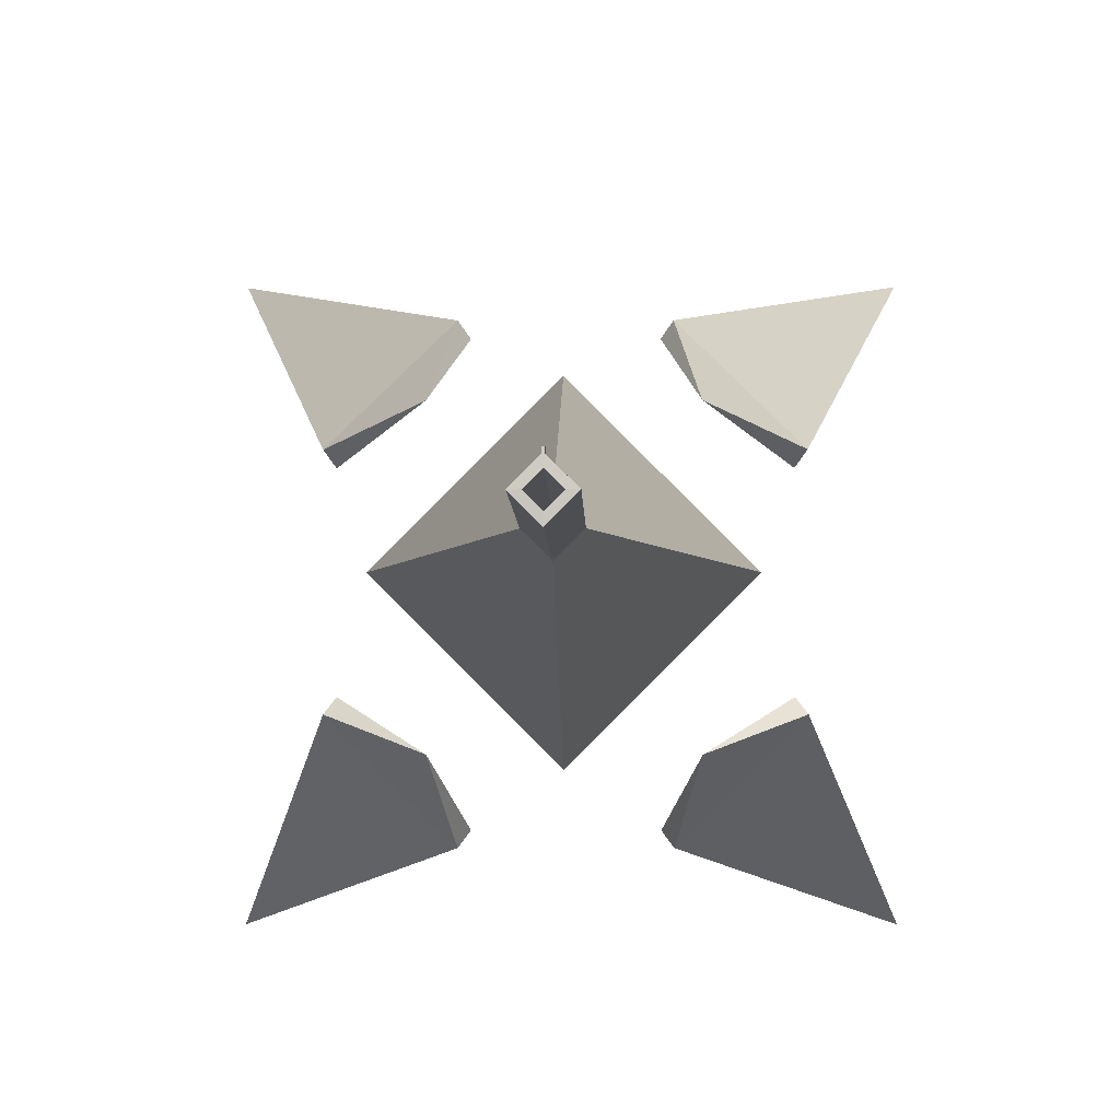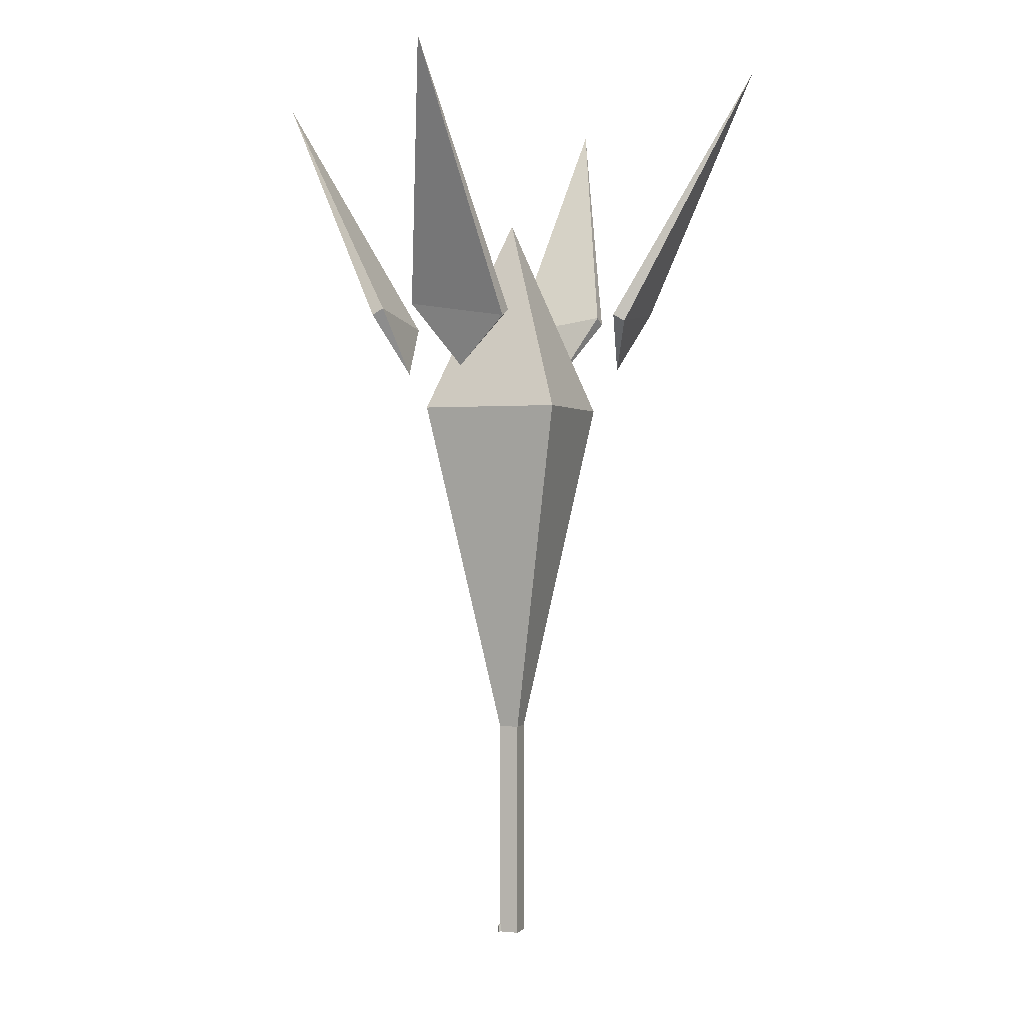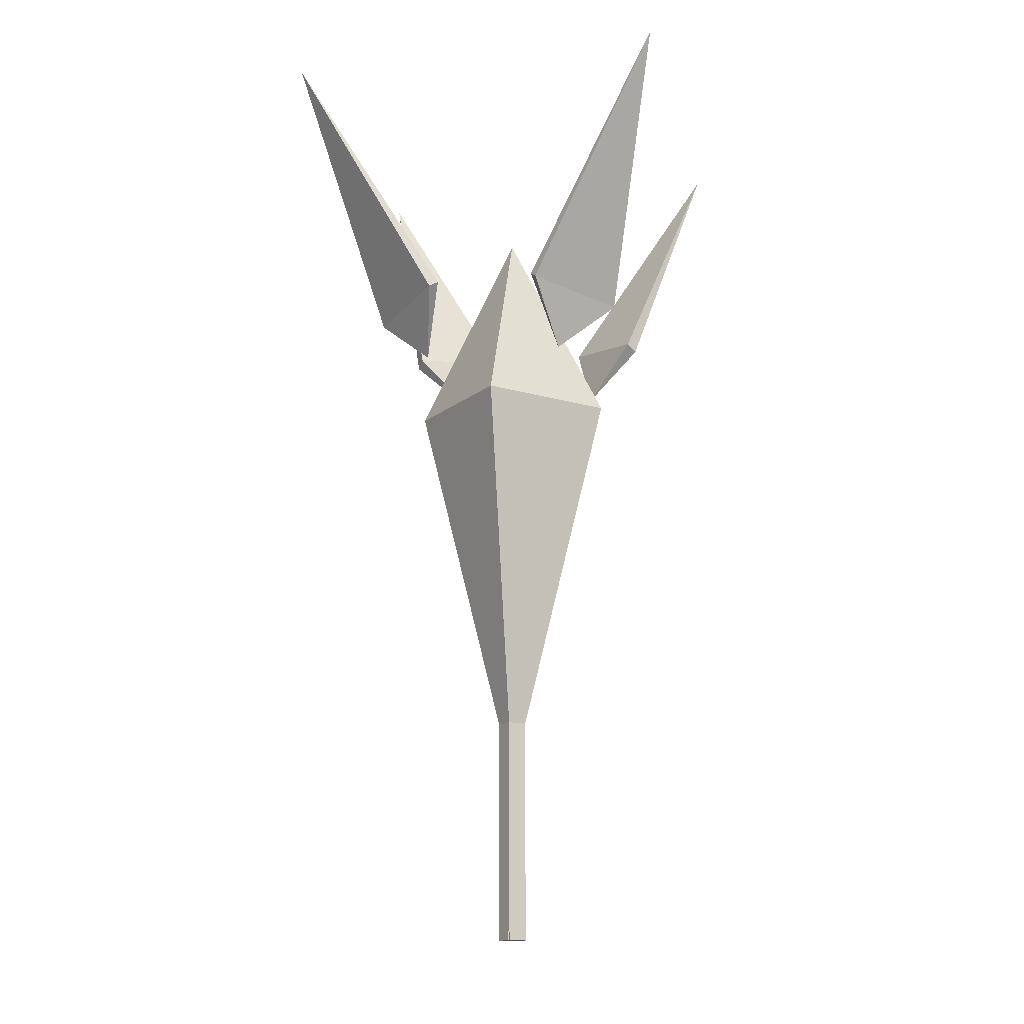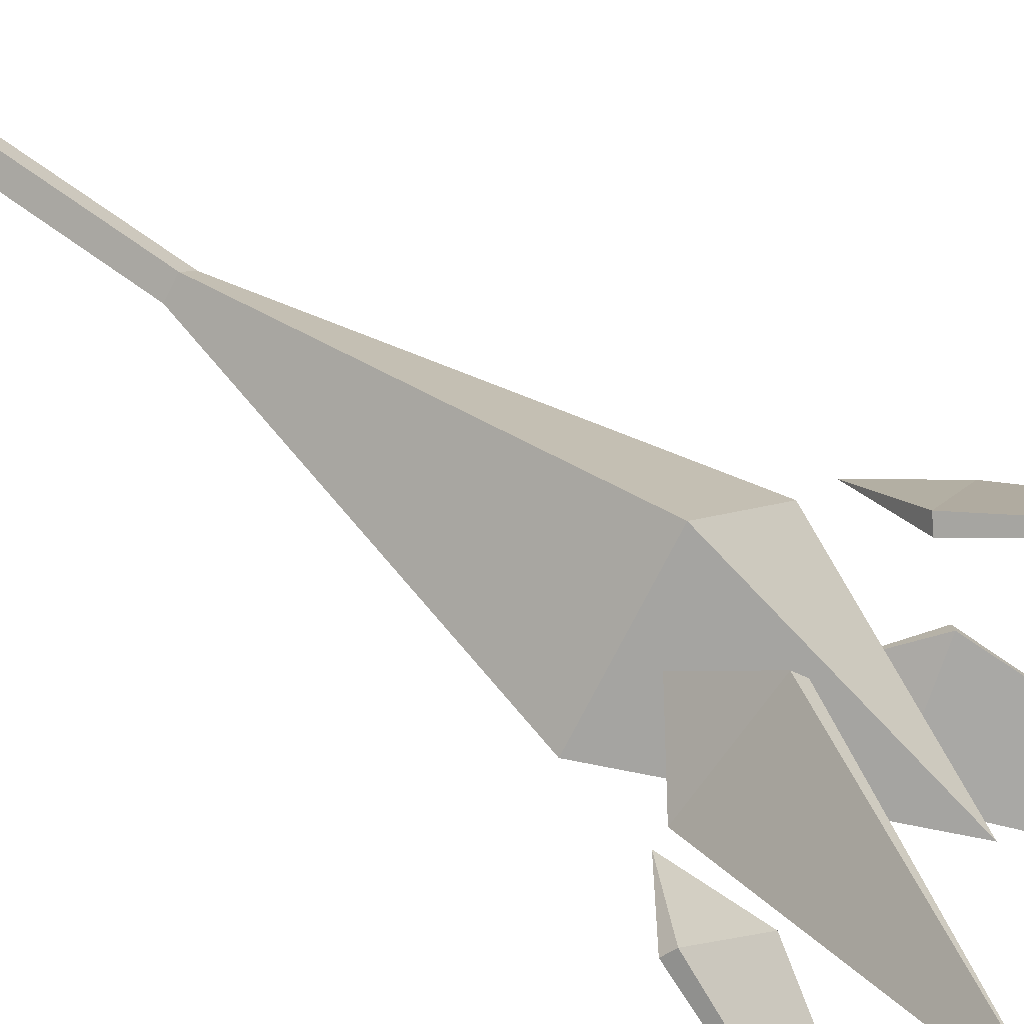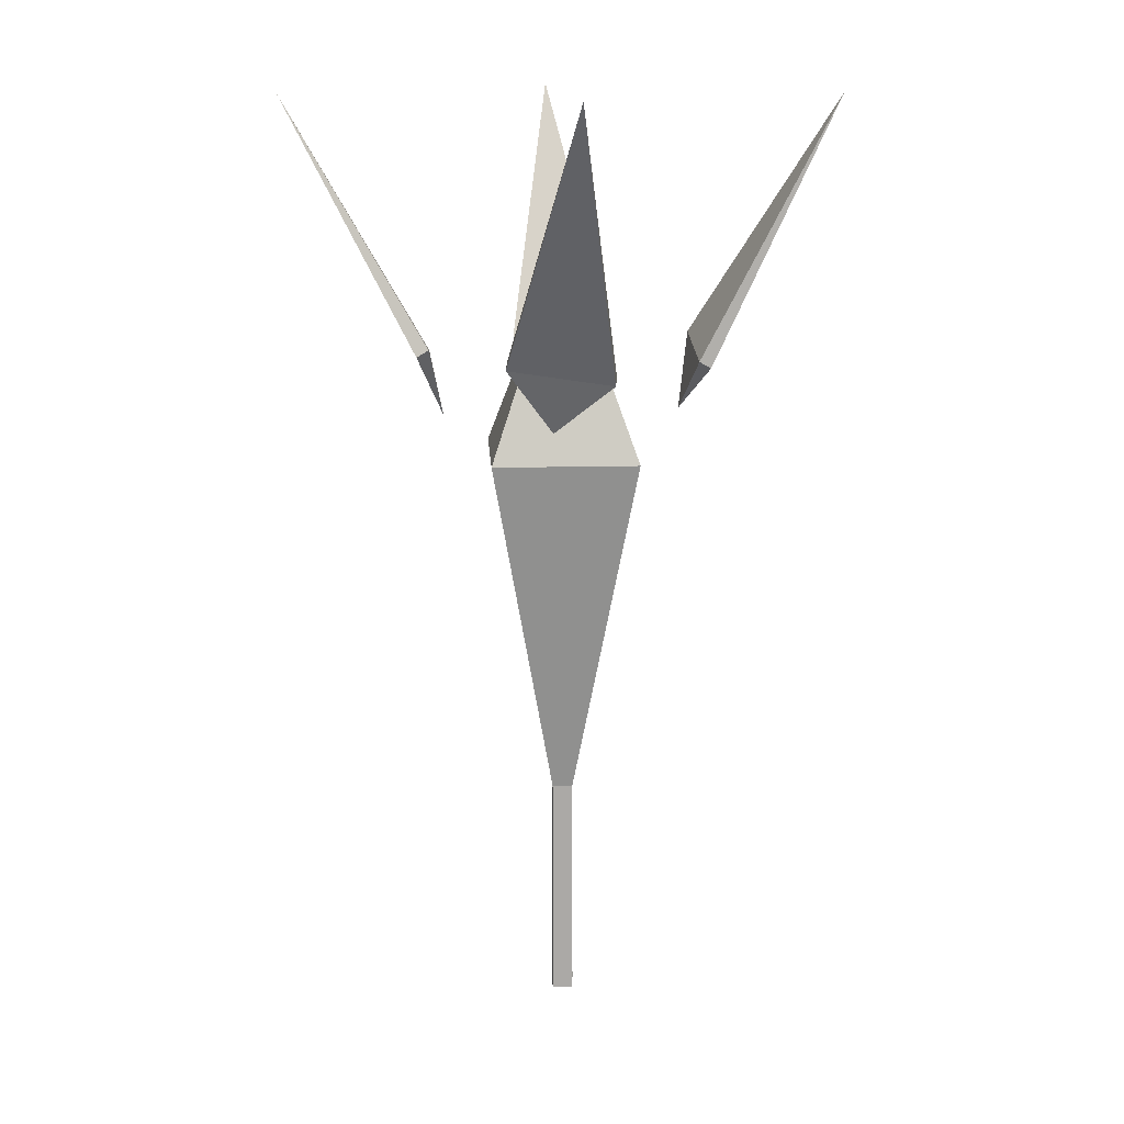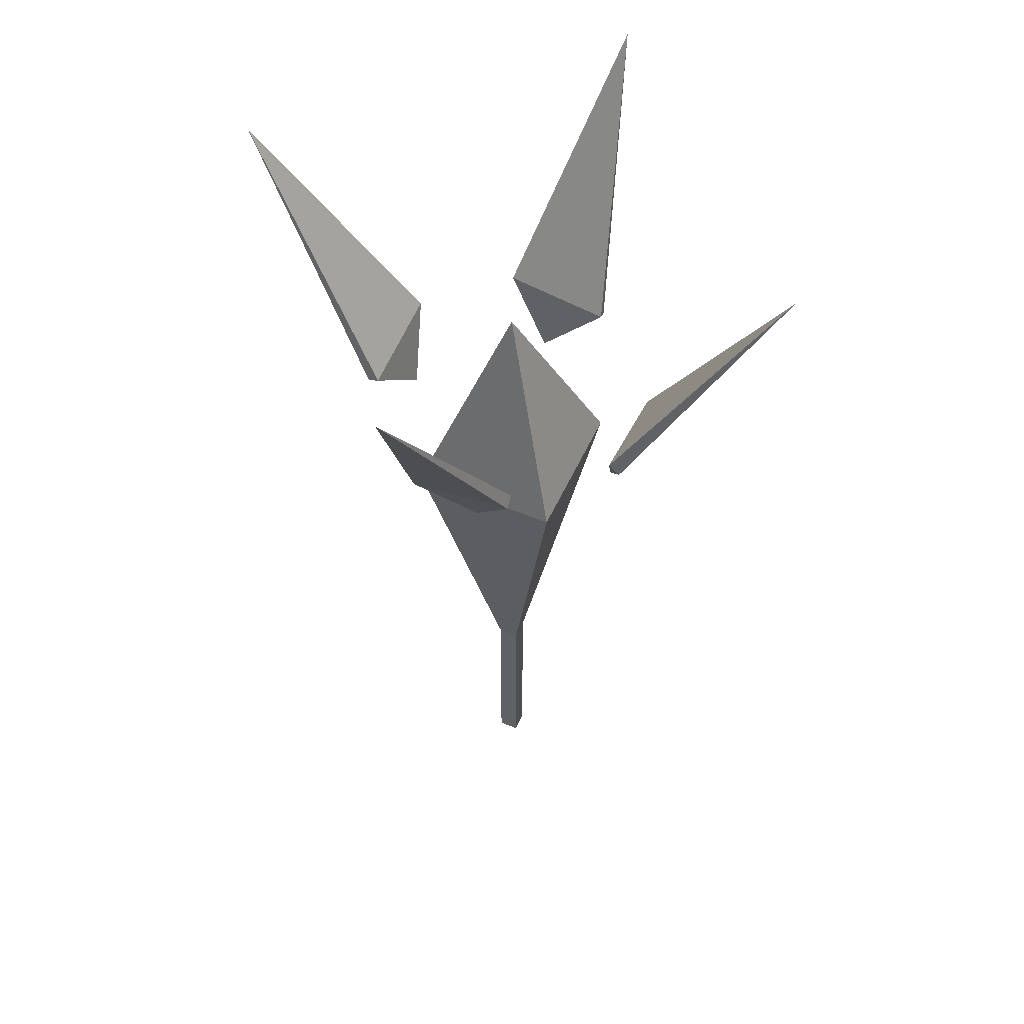
<metadata>
{"format":"obj","ext":"obj","renderer":"f3d","projection":"perspective","resolution":1024,"background":"white","views":[{"elev":-3.3,"azim":-179.2,"up":"+Y"},{"elev":0.1,"azim":-114.8,"up":"+Z"},{"elev":-15.4,"azim":-167.0,"up":"+Z"},{"elev":57.0,"azim":-51.0,"up":"+Y"},{"elev":14.7,"azim":41.7,"up":"+Z"},{"elev":54.2,"azim":-20.7,"up":"+Z"}]}
</metadata>
<code>
o 立方体
v -1 0 0
v 1 0 0
v 0 -1 -0
v 0 1 0
v 0 -0 1.992
v 0 0 -4.008
v -0.1414 0 -1.674
v 0 0.1414 -1.674
v -0.08167 0 -5.676
v 0 0.08167 -5.676
v 0 -0.1414 -1.674
v 0.1414 0 -1.674
v 0 -0.08167 -5.676
v 0.08167 0 -5.676
v 0 0.1414 -5.674
v -0.1414 0 -5.674
v 0 -0.1414 -5.674
v 0.1414 0 -5.674
v 0 0.08167 -3.531
v -0.08167 0 -3.531
v 0 -0.08167 -3.531
v 0.08167 0 -3.531
v -0.006581 0.1342 -5.582
v -0.006581 0.1635 -5.609
v -0.006581 0.1342 -5.674
v -0.006581 0.1635 -5.674
v 0.006581 0.1342 -5.582
v 0.006581 0.1635 -5.609
v 0.006581 0.1342 -5.674
v 0.006581 0.1635 -5.674
v 1.907 1.871 3.439
v 0.5078 1.308 1.094
v 0.5764 1.401 1.027
v 1.213 0.6049 0.9433
v 1.282 0.698 0.8762
v 0.7164 0.9146 0.3999
v -1.903 1.871 3.444
v -0.504 1.308 1.099
v -0.5726 1.401 1.032
v -1.209 0.6049 0.9482
v -1.278 0.698 0.8811
v -0.7126 0.9146 0.4048
v -1.903 -1.873 3.445
v -0.504 -1.31 1.1
v -0.5726 -1.403 1.033
v -1.209 -0.6068 0.9493
v -1.278 -0.6998 0.8822
v -0.7126 -0.9165 0.4059
v 1.904 -1.873 3.445
v 0.5045 -1.31 1.1
v 0.5731 -1.403 1.033
v 1.21 -0.6068 0.9493
v 1.278 -0.6998 0.8822
v 0.7131 -0.9165 0.4059
f 6 4 2
f 5 4 1
f 3 5 1
f 2 5 3
f 2 4 5
f 3 6 2
f 1 6 3
f 1 4 6
f 8 16 7
f 14 19 10
f 18 11 17
f 12 7 11
f 17 7 16
f 15 12 18
f 9 15 10
f 13 16 9
f 10 18 14
f 14 17 13
f 19 21 20
f 10 20 9
f 13 22 14
f 9 21 13
f 24 25 23
f 26 29 25
f 29 28 27
f 28 23 27
f 29 23 25
f 26 28 30
f 31 33 32
f 32 33 36
f 36 35 34
f 34 35 31
f 32 34 31
f 33 35 36
f 37 39 38
f 38 39 42
f 42 41 40
f 40 41 37
f 38 40 37
f 39 41 42
f 43 45 44
f 44 45 48
f 48 47 46
f 46 47 43
f 44 46 43
f 45 47 48
f 49 51 50
f 50 51 54
f 54 53 52
f 52 53 49
f 50 52 49
f 51 53 54
f 8 15 16
f 14 22 19
f 18 12 11
f 12 8 7
f 17 11 7
f 15 8 12
f 9 16 15
f 13 17 16
f 10 15 18
f 14 18 17
f 19 22 21
f 10 19 20
f 13 21 22
f 9 20 21
f 24 26 25
f 26 30 29
f 29 30 28
f 28 24 23
f 29 27 23
f 26 24 28
f 32 36 34
f 33 31 35
f 38 42 40
f 39 37 41
f 44 48 46
f 45 43 47
f 50 54 52
f 51 49 53

</code>
